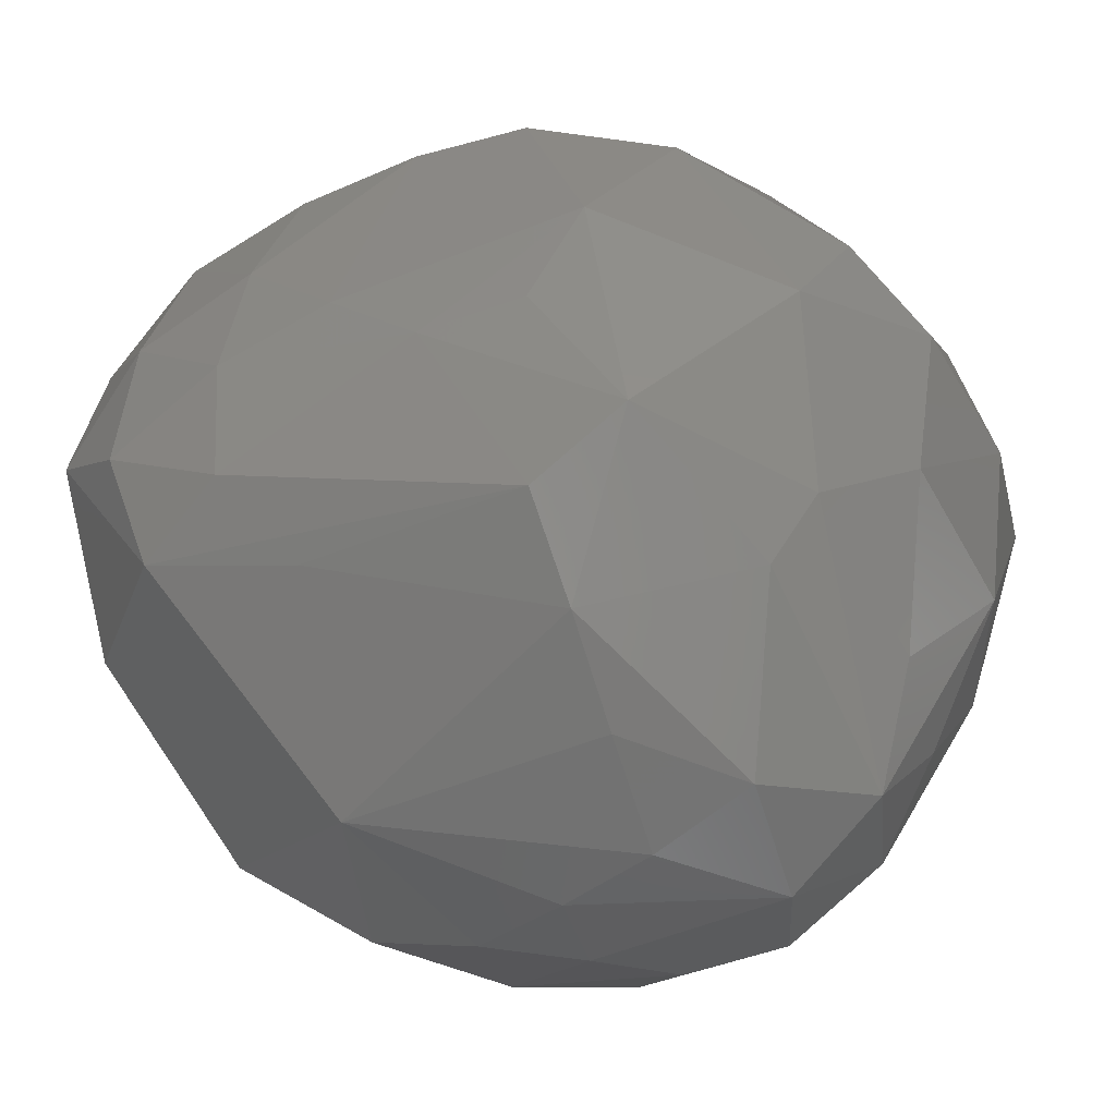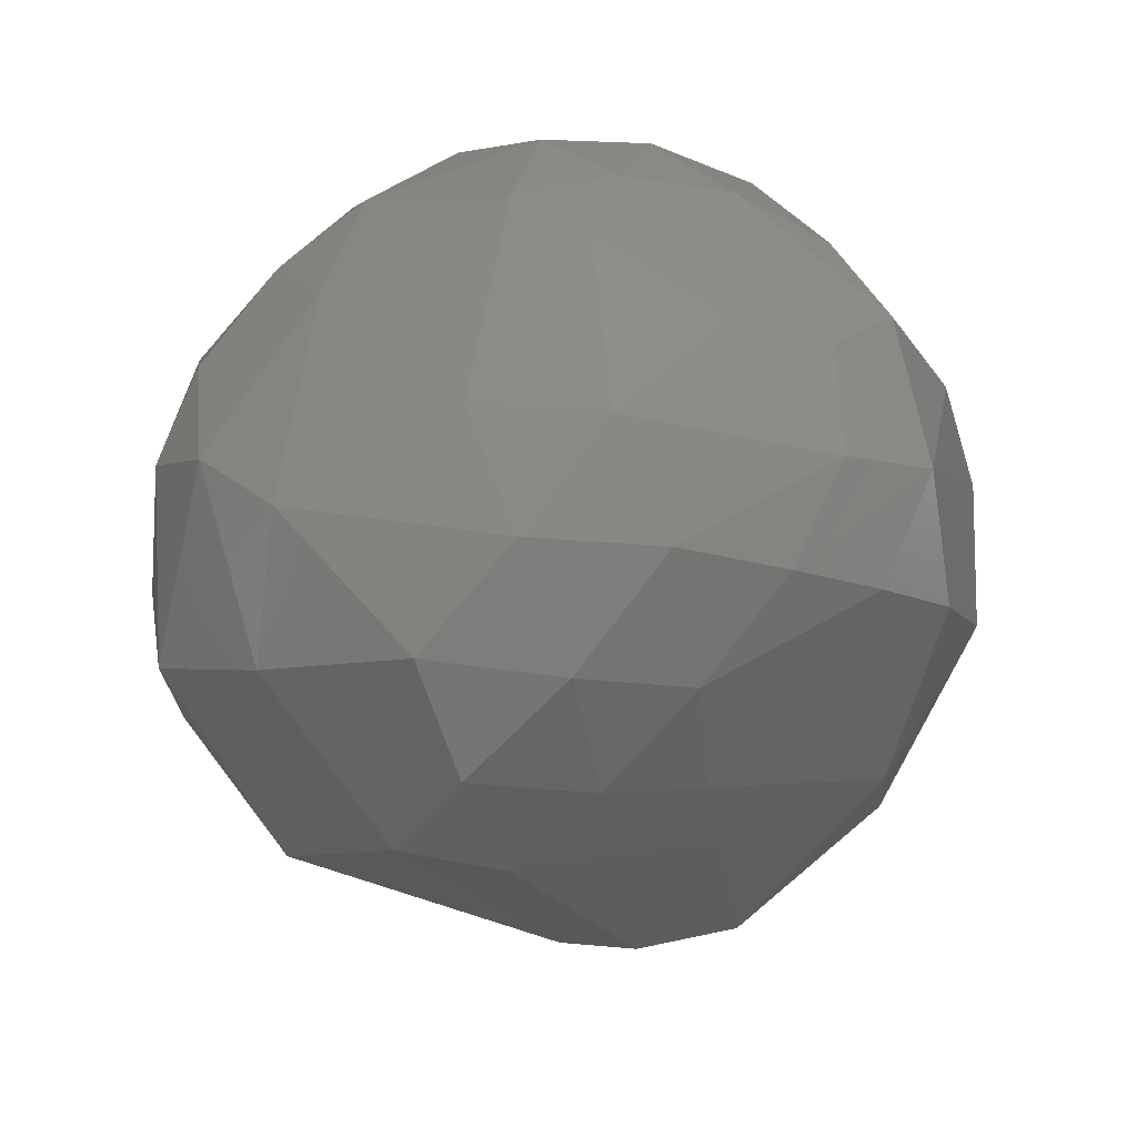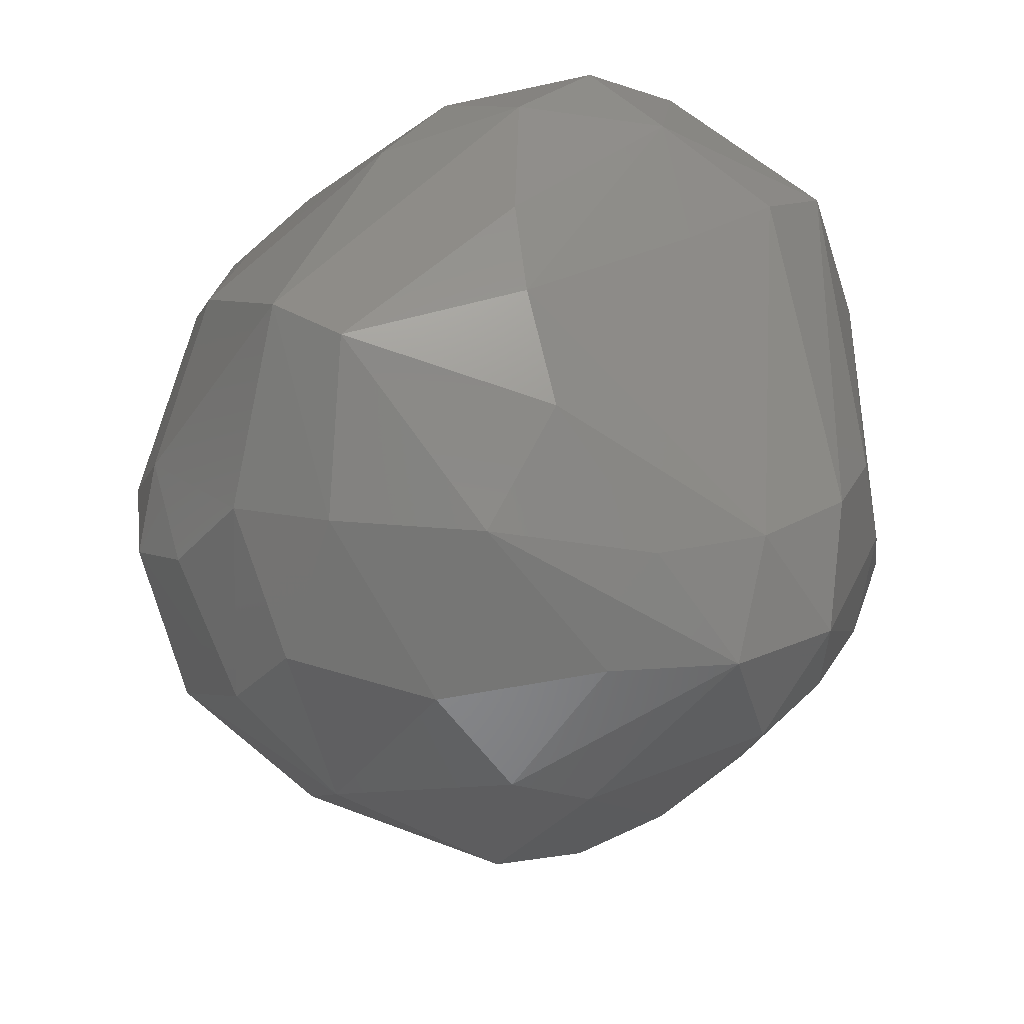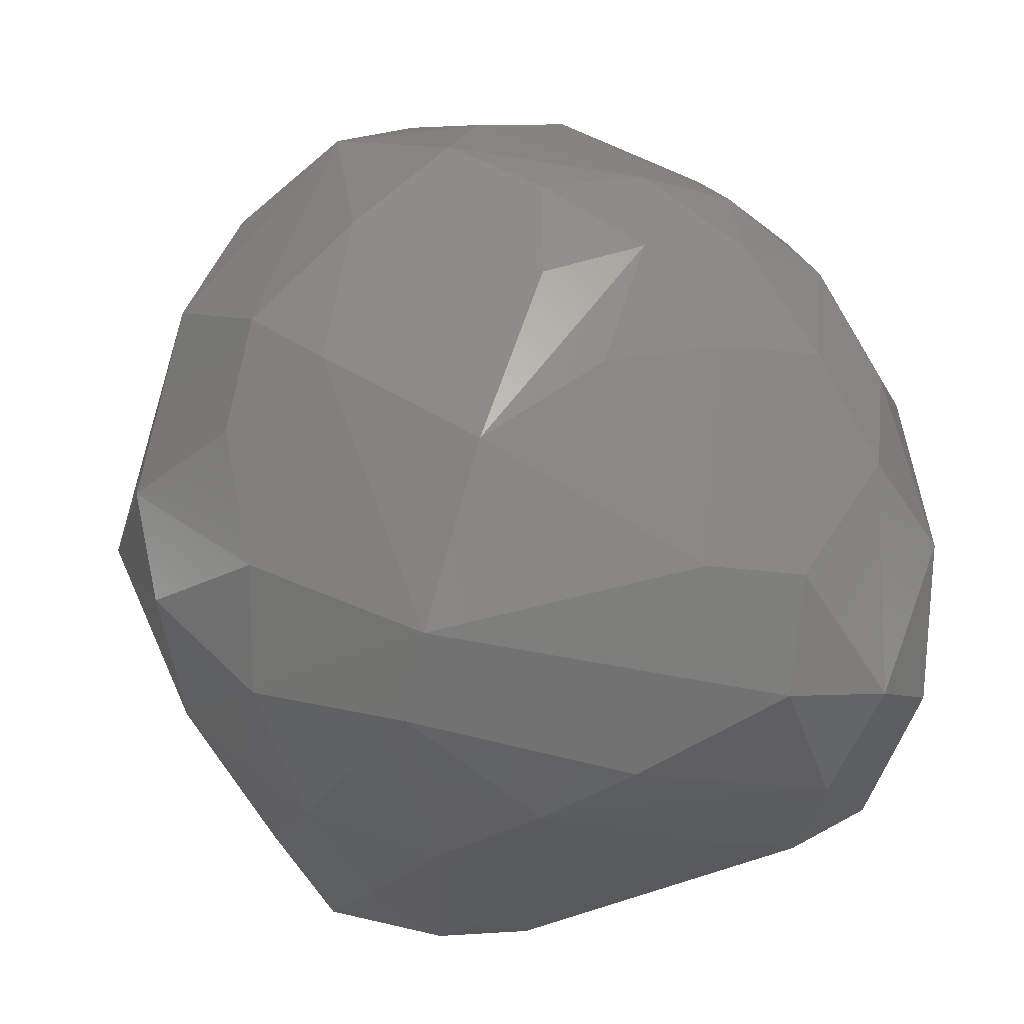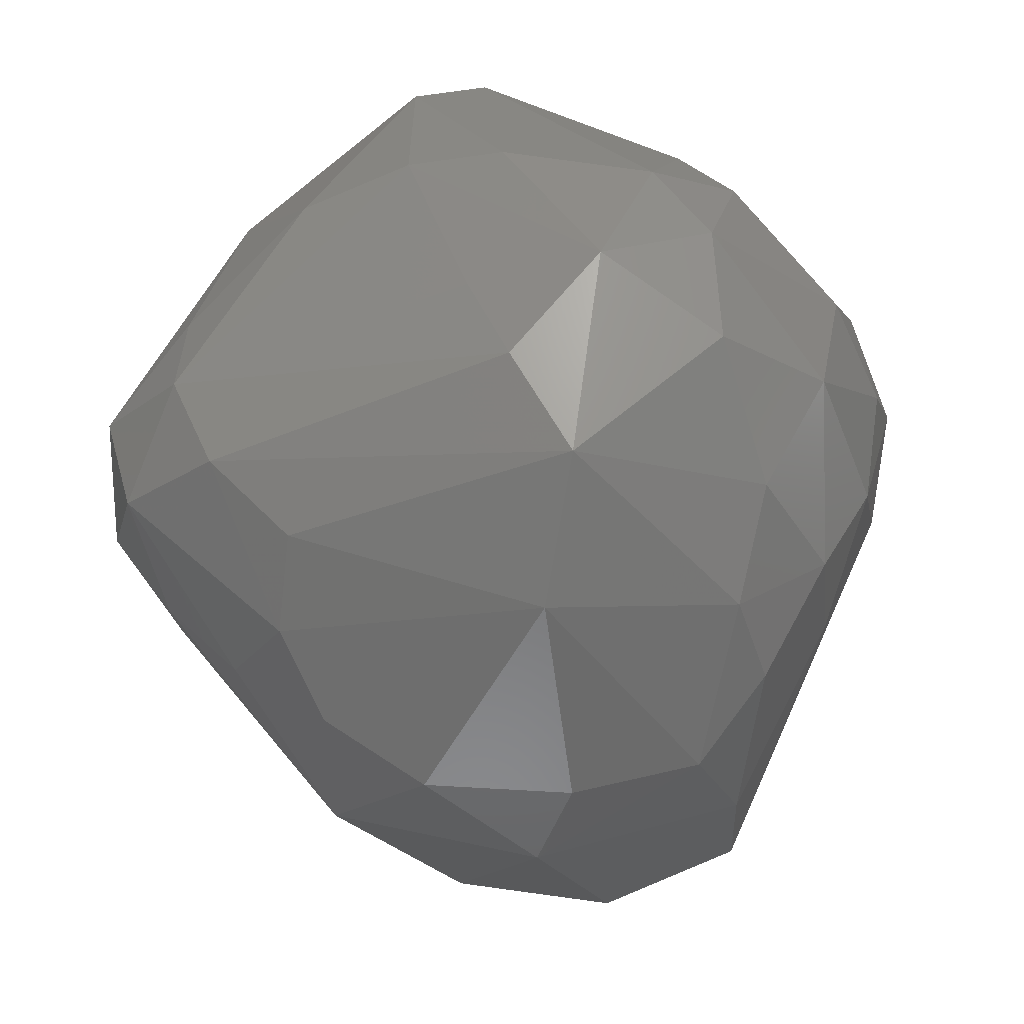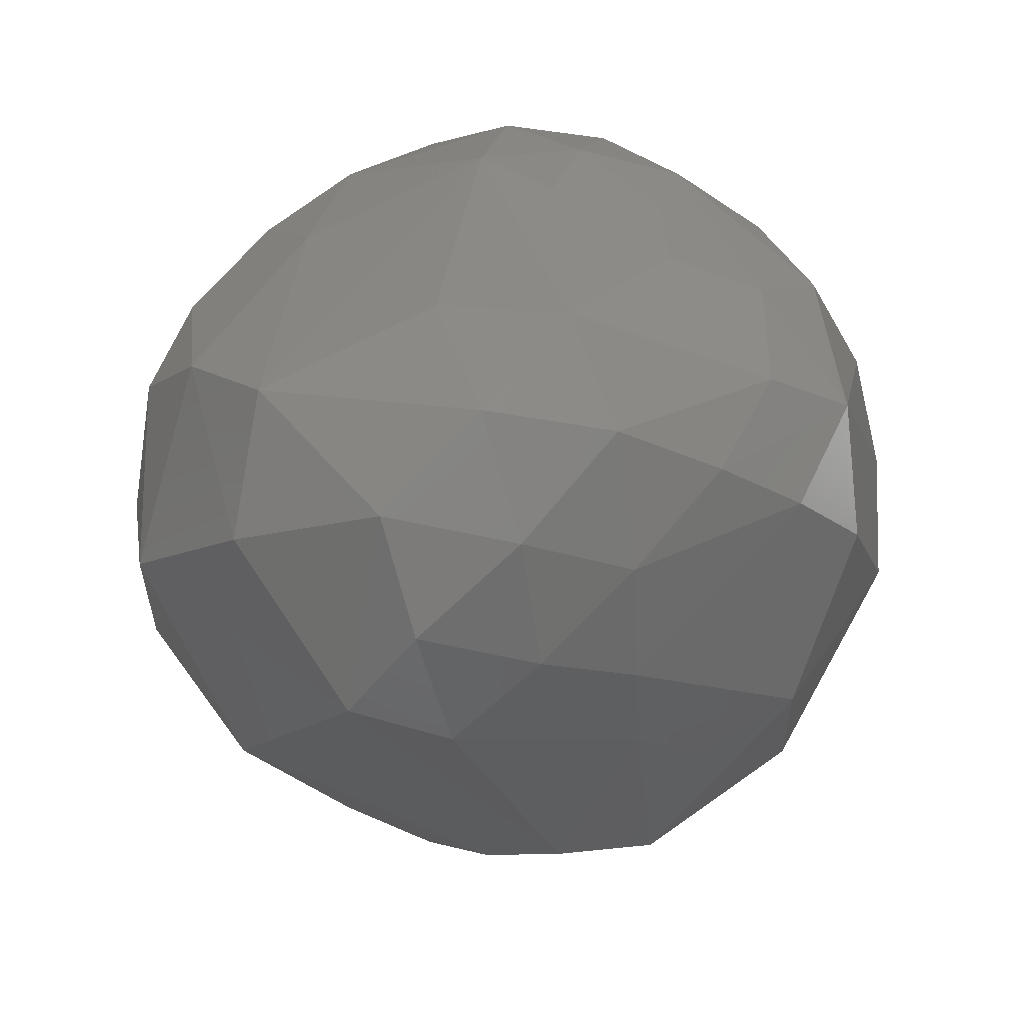
<metadata>
{"format":"stl","ext":"stl","renderer":"f3d","projection":"perspective","resolution":1024,"background":"white","views":[{"elev":-40.3,"azim":-125.7,"up":"+Y"},{"elev":-63.4,"azim":140.3,"up":"+Z"},{"elev":45.4,"azim":-65.1,"up":"+Z"},{"elev":34.1,"azim":-16.1,"up":"+Y"},{"elev":33.4,"azim":43.0,"up":"+Z"},{"elev":-71.6,"azim":137.2,"up":"+Z"}]}
</metadata>
<code>
# stl→obj: 101 verts, 198 faces
v 0.2852 0.0417 0.4789
v 0.3285 0.2463 0.316
v 0.1906 0.2033 0.4429
v -0.3663 -0.1186 0.3138
v -0.4164 0.06103 0.3005
v -0.4695 -0.09937 0.1153
v -0.2766 0.11 0.4589
v -0.2502 0.2154 0.4458
v 0.1571 0.08273 0.5014
v -0.4023 0.2008 0.2483
v -0.07719 0.5186 -0.08311
v -0.005758 0.4803 -0.2061
v -0.1728 0.4545 -0.2622
v 0.1347 0.4945 0.01098
v -0.5125 0.0222 -0.07928
v -0.3951 0.1311 -0.2771
v -0.4175 -0.1534 -0.24
v -0.4512 -0.1898 -0.01822
v -0.3105 -0.4175 0.1677
v -0.1904 -0.4908 0.1391
v -0.1949 -0.3995 0.2684
v -0.3988 0.3078 -0.1477
v -0.4941 0.1656 0.01693
v -0.3451 0.3916 0.03384
v 0.2796 0.3537 0.2305
v 0.1554 0.3963 0.2507
v 0.3335 0.3785 0.09341
v 0.4428 0.1834 0.1096
v 0.3471 0.3436 -0.05286
v 0.2221 0.45 0.1285
v 0.0899 0.4843 0.153
v 0.4182 0.104 0.3012
v -0.4962 0.08676 0.1283
v -0.2265 -0.1423 0.403
v -0.1235 -0.05703 0.4676
v 0.09485 -0.1782 0.4271
v 0.2173 -0.237 0.4063
v 0.2223 -0.08599 0.48
v -0.07125 -0.4533 0.2344
v -0.02043 0.006116 0.4969
v 0.07403 0.2354 0.4384
v -0.1517 0.3701 0.3203
v 0.07076 0.2828 -0.5061
v -0.05995 0.4239 -0.3342
v 0.1948 0.3344 -0.433
v 0.07259 0.121 -0.5624
v -0.06139 0.1721 -0.5004
v -0.05436 0.01837 -0.5265
v 0.1186 0.44 -0.2585
v 0.256 0.4338 -0.01802
v 0.07261 -0.4087 -0.2612
v 0.07177 -0.1804 -0.5256
v 0.335 -0.3126 -0.2373
v 0.2148 0.03864 -0.5702
v 0.2084 0.2006 -0.5334
v 0.3936 0.009124 -0.3966
v 0.08599 -0.04277 -0.5755
v -0.3968 0.295 0.1115
v -0.2136 0.4762 -0.006451
v 0.002955 0.5137 0.03416
v -0.2855 0.391 0.1398
v -0.2795 -0.4468 0.01978
v -0.06954 -0.223 -0.4161
v -0.2773 -0.3226 -0.2112
v -0.3185 -0.2272 -0.2942
v 0.1192 -0.4615 -0.05125
v -0.02151 -0.4784 -0.03781
v 0.3513 -0.3204 0.1557
v 0.4736 -0.1126 0.1114
v 0.3392 -0.262 0.3368
v -0.2501 -0.01145 -0.3945
v -0.3792 -0.2799 0.1597
v -0.2823 -0.2985 0.2765
v -0.2947 0.3468 -0.2852
v -0.1879 0.3411 -0.3668
v 0.3814 0.2774 0.1875
v 0.009622 0.4073 0.2609
v 0.4757 0.05446 0.08585
v 0.4882 -0.07104 -0.009651
v 0.4561 -0.06973 -0.2323
v 0.05829 -0.4713 0.05691
v -0.06599 0.3202 -0.4421
v -0.168 0.0654 -0.4555
v 0.1496 0.4619 -0.1266
v 0.2662 0.3903 -0.1497
v 0.3048 0.2235 -0.3737
v 0.4426 0.1142 -0.05482
v 0.3003 -0.1345 -0.4521
v 0.2422 -0.4146 -0.1117
v 0.4671 -0.166 -0.1031
v -0.04635 -0.1282 -0.5121
v -0.03265 0.4726 0.1593
v -0.2161 -0.4031 -0.1155
v -0.4073 -0.2743 -0.05217
v -0.1476 -0.4738 -0.01227
v 0.3719 -0.03864 0.4052
v -0.3464 0.009353 -0.3185
v 0.4507 -0.04288 0.2368
v 0.05444 -0.4456 0.181
v -0.2631 0.2271 -0.3446
v 0.3757 -0.2951 -0.1213
f 1 2 3
f 4 5 6
f 5 4 7
f 7 8 5
f 3 9 1
f 10 5 8
f 11 12 13
f 11 14 12
f 15 16 17
f 17 18 15
f 15 18 6
f 19 20 21
f 22 23 24
f 15 23 22
f 22 16 15
f 13 22 24
f 3 25 26
f 25 3 2
f 27 28 29
f 30 26 25
f 27 30 25
f 31 30 14
f 26 30 31
f 2 1 32
f 5 33 6
f 15 33 23
f 6 33 15
f 33 10 23
f 33 5 10
f 34 21 35
f 34 7 4
f 7 34 35
f 35 21 36
f 37 36 21
f 36 38 35
f 36 37 38
f 9 38 1
f 20 39 21
f 39 37 21
f 35 40 7
f 8 7 40
f 40 9 8
f 38 40 35
f 40 38 9
f 41 8 9
f 9 3 41
f 41 42 8
f 26 41 3
f 43 44 45
f 13 12 44
f 46 47 43
f 46 48 47
f 12 49 44
f 44 49 45
f 29 50 27
f 50 14 30
f 30 27 50
f 51 52 53
f 54 46 55
f 43 55 46
f 45 55 43
f 55 56 54
f 57 46 54
f 52 57 54
f 57 48 46
f 24 23 58
f 10 58 23
f 13 59 11
f 59 13 24
f 59 60 11
f 60 14 11
f 14 60 31
f 8 42 61
f 58 61 24
f 24 61 59
f 61 42 59
f 58 10 61
f 61 10 8
f 62 20 19
f 52 51 63
f 51 64 63
f 52 63 65
f 64 65 63
f 65 64 17
f 66 67 51
f 68 69 70
f 70 37 39
f 37 70 38
f 17 71 65
f 19 72 18
f 18 72 6
f 19 4 72
f 6 72 4
f 21 73 19
f 19 73 4
f 21 34 73
f 4 73 34
f 16 22 74
f 74 75 16
f 13 74 22
f 74 13 75
f 25 76 27
f 2 76 25
f 76 28 27
f 76 2 32
f 32 28 76
f 77 31 42
f 31 77 26
f 42 41 77
f 77 41 26
f 32 78 28
f 69 79 78
f 80 78 79
f 81 39 20
f 81 20 67
f 67 66 81
f 66 68 81
f 75 13 82
f 44 82 13
f 82 44 43
f 75 82 47
f 82 43 47
f 83 47 48
f 83 75 47
f 48 71 83
f 71 16 83
f 12 84 49
f 84 12 14
f 14 50 84
f 85 45 49
f 85 49 84
f 84 50 85
f 50 29 85
f 29 45 85
f 45 29 86
f 86 29 56
f 55 45 86
f 86 56 55
f 56 29 87
f 87 29 28
f 87 80 56
f 80 87 78
f 78 87 28
f 88 52 54
f 88 53 52
f 54 56 88
f 56 80 88
f 53 88 80
f 89 66 51
f 51 53 89
f 89 68 66
f 69 68 90
f 90 79 69
f 80 79 90
f 80 90 53
f 48 57 91
f 91 57 52
f 52 65 91
f 91 71 48
f 65 71 91
f 60 59 92
f 42 92 59
f 92 31 60
f 92 42 31
f 93 62 64
f 93 64 51
f 64 62 94
f 94 17 64
f 94 18 17
f 62 19 94
f 18 94 19
f 20 62 95
f 95 67 20
f 67 95 51
f 95 62 93
f 51 95 93
f 1 96 32
f 96 38 70
f 38 96 1
f 71 17 97
f 97 17 16
f 97 16 71
f 98 69 78
f 78 32 98
f 96 98 32
f 98 70 69
f 70 98 96
f 39 81 99
f 99 70 39
f 99 81 68
f 68 70 99
f 16 100 83
f 100 75 83
f 100 16 75
f 53 101 89
f 101 68 89
f 90 101 53
f 101 90 68

</code>
